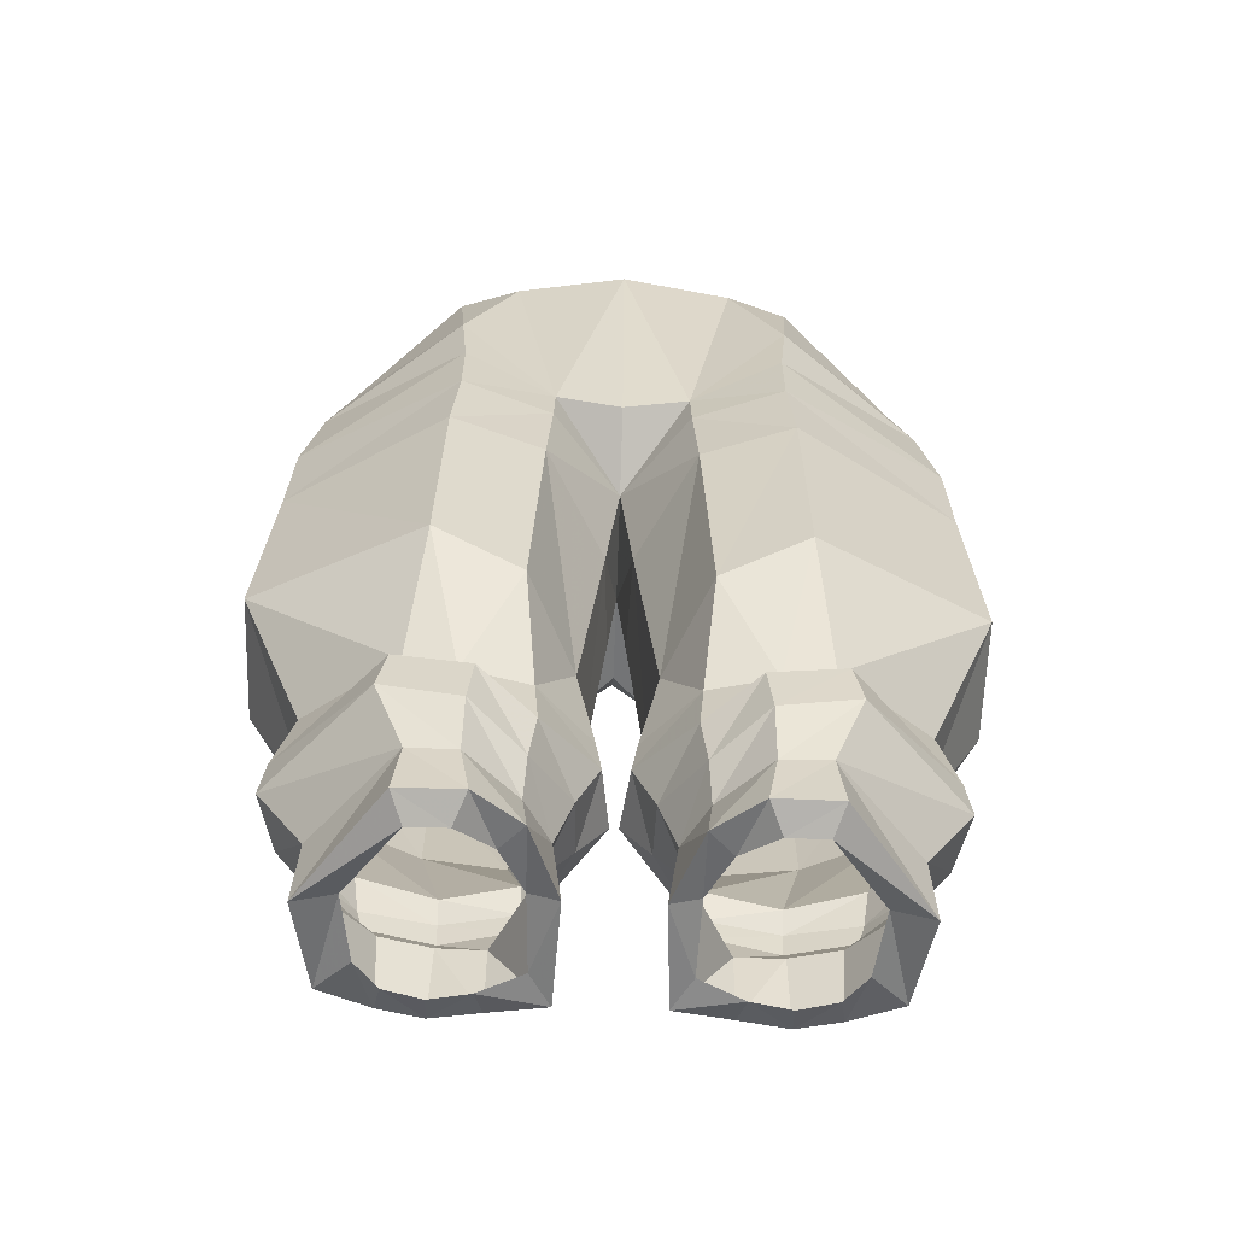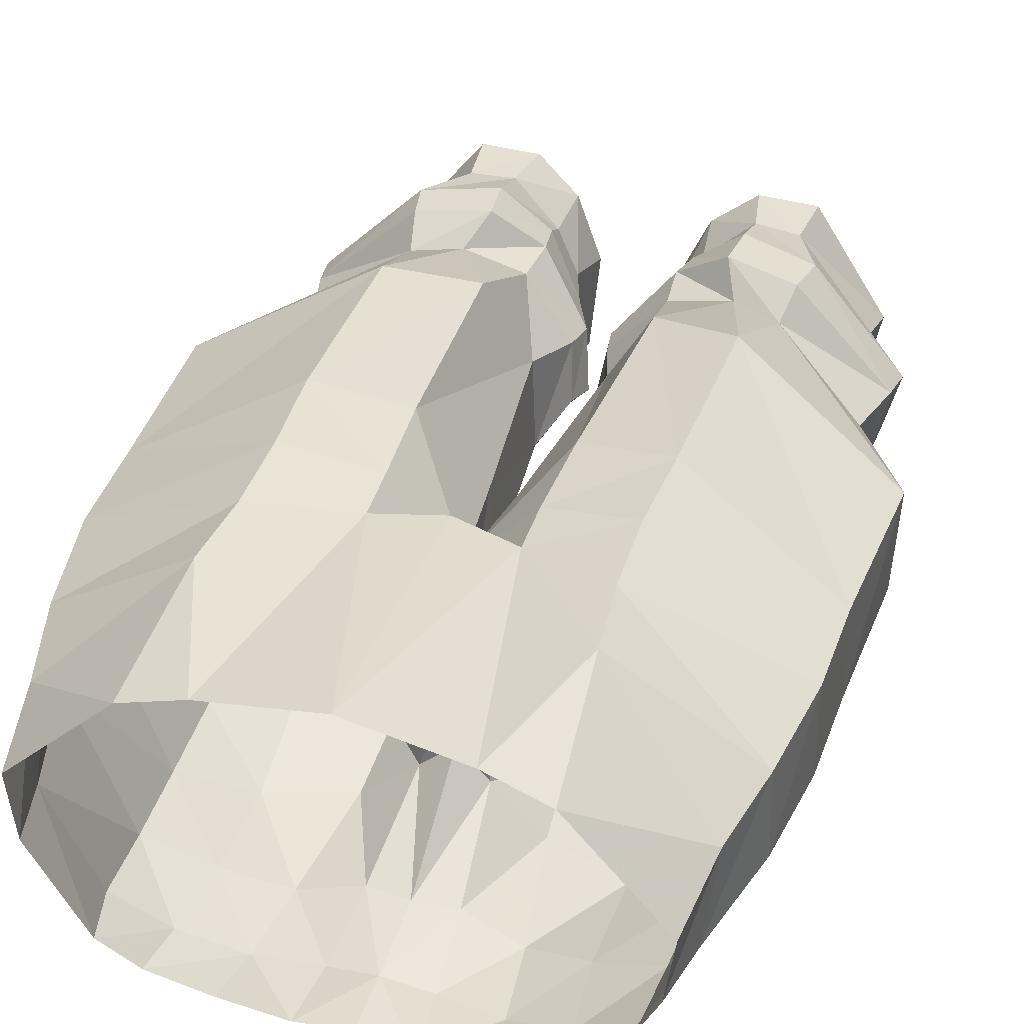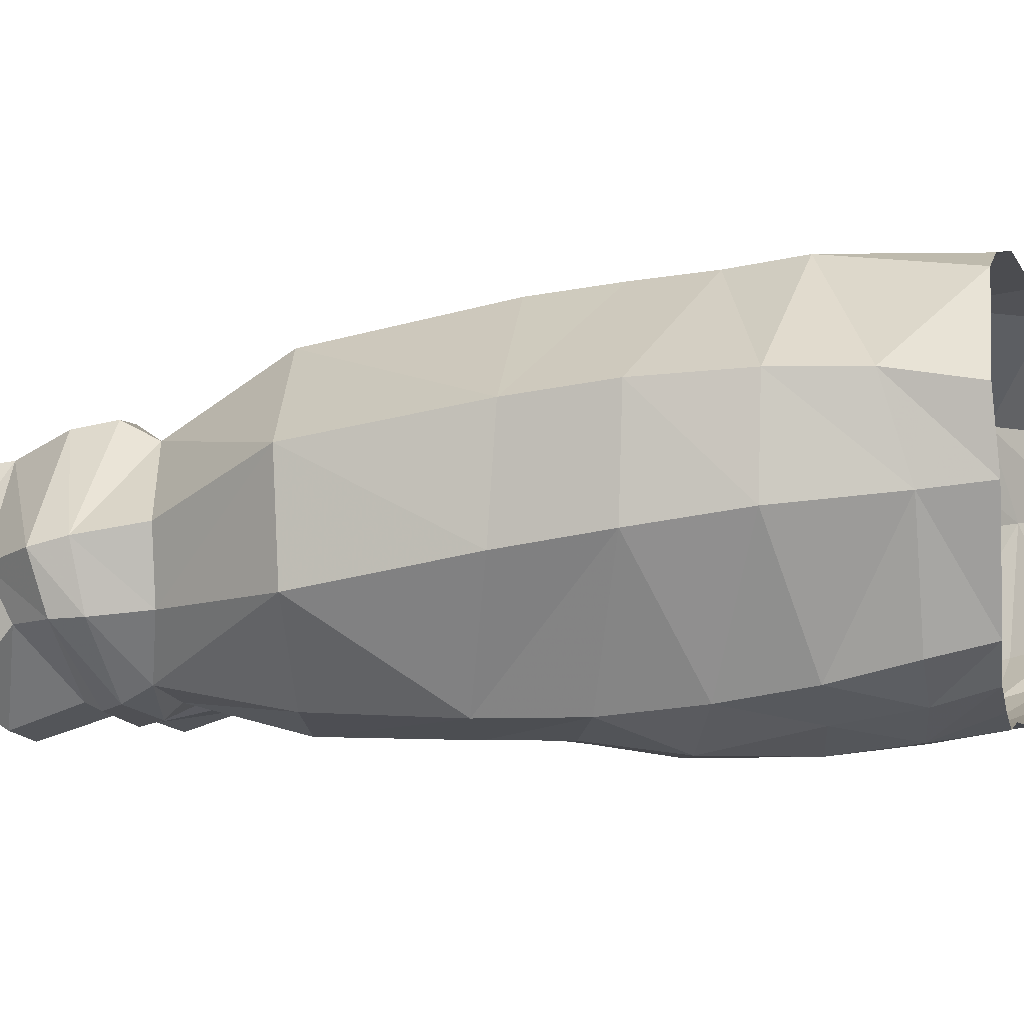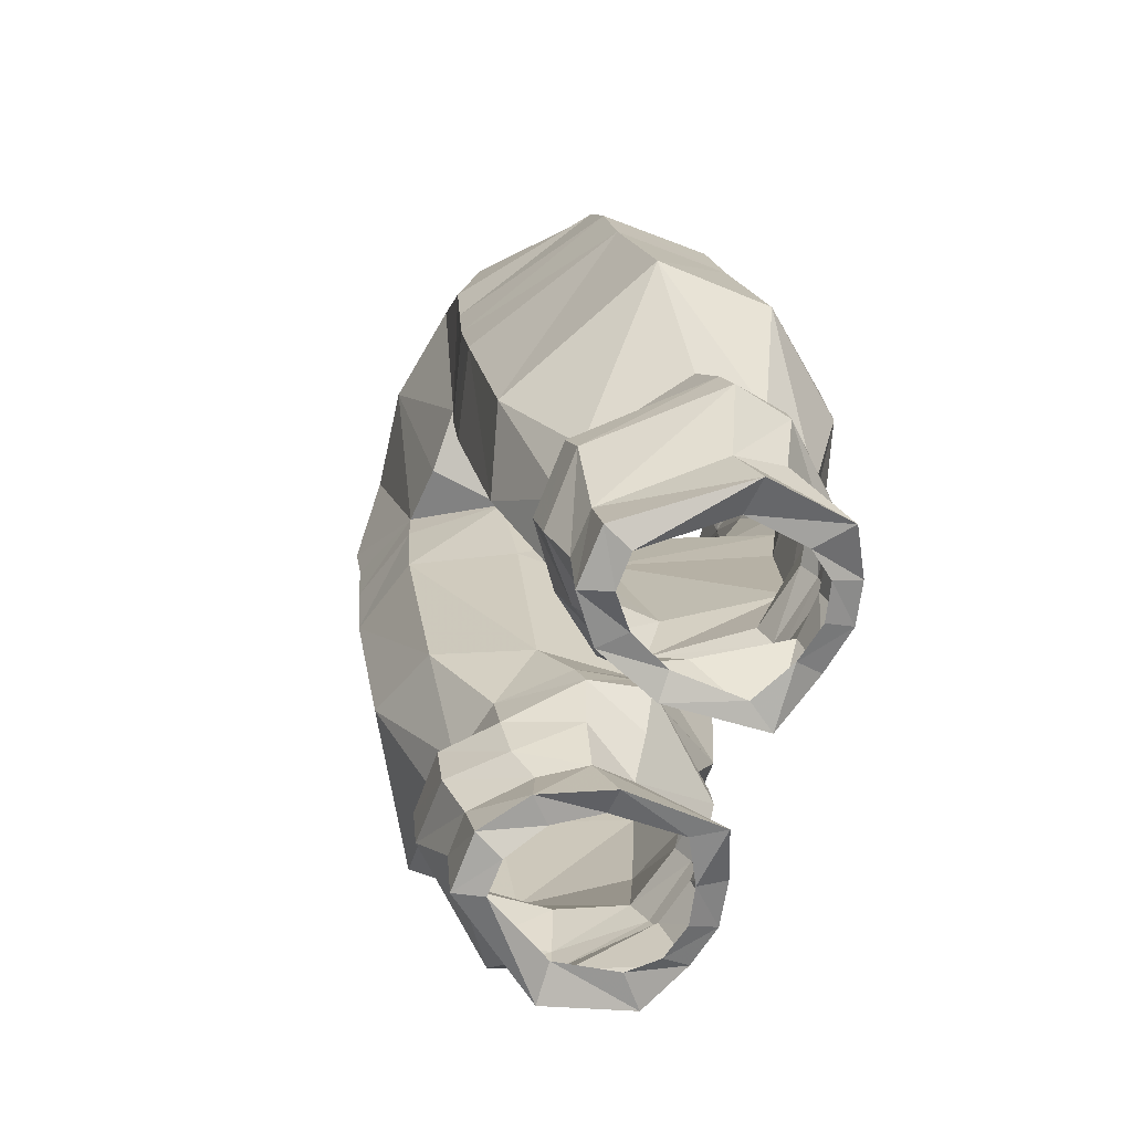
<metadata>
{"format":"obj","ext":"obj","renderer":"f3d","projection":"perspective","resolution":1024,"background":"white","views":[{"elev":-68.9,"azim":-1.9,"up":"+Y"},{"elev":44.6,"azim":-162.9,"up":"+Z"},{"elev":-3.0,"azim":108.6,"up":"+Z"},{"elev":-73.3,"azim":68.4,"up":"+Y"}]}
</metadata>
<code>
g Pelvis_Part
v -3.689 25.89 -2.314
v -5.64 25.88 -2.329
v -5.451 27.79 -2.097
v -3.985 27.67 -2.06
v -6.379 30.04 -1.333
v -3.957 29.26 -1.275
v -6.101 31.44 -1.07
v -3.801 30.82 -0.9979
v -5.868 32.62 -1.681
v -4.319 32.06 -1.667
v -5.376 36.46 0.8303
v -2.625 35.35 -0.02901
v -2.256 32.12 -2.12
v -5.241 43.06 2.007
v -2.306 42.48 1.24
v -2.157 45.43 1.495
v -5.053 45.92 2.324
v -2.127 47.07 1.563
v -5.074 48.51 2.516
v -5.286 50.98 2.784
v -3.622 55.52 2.845
v -5.583 55.65 2.21
v 0.00033 55.41 3.42
v 0.00033 46.41 1.48
v 2.127 47.07 1.563
v 3.622 55.52 2.845
v 5.286 50.98 2.784
v 5.582 55.65 2.21
v 5.073 48.51 2.516
v 5.054 45.92 2.324
v 2.156 45.43 1.495
v 5.241 43.06 2.007
v 2.307 42.48 1.24
v 2.625 35.35 -0.02901
v 5.375 36.46 0.8303
v 4.319 32.06 -1.667
v 5.868 32.62 -1.681
v 2.257 32.12 -2.12
v 3.8 30.82 -0.9979
v 6.102 31.44 -1.07
v 3.958 29.26 -1.275
v 6.378 30.04 -1.333
v 3.985 27.67 -2.06
v 5.45 27.79 -2.097
v 3.689 25.89 -2.314
v 5.641 25.88 -2.329
v 2.126 30.43 -2.314
v 4.319 32.06 -1.667
v 3.8 30.82 -0.9979
v 2.33 29.05 -2.767
v 2.126 30.43 -2.314
v 3.958 29.26 -1.275
v 2.419 27.98 -3.544
v 3.985 27.67 -2.06
v 2.25 26.25 -3.434
v 3.689 25.89 -2.314
v 1.63 28.37 -4.945
v 1.343 26.54 -5.65
v 1.081 30.06 -4.569
v 1.993 29.28 -6.419
v 1.038 30.88 -6.431
v 0.3957 31.65 -4.302
v 2.257 32.12 -2.12
v 0.5708 32.71 -4.028
v 1.168 35.05 -3.007
v 0.9815 35.31 -6.204
v 0.3875 33.28 -5.937
v 2.625 35.35 -0.02901
v 0.4203 41.82 -1.945
v 0.2933 41.65 -4.795
v 2.307 42.48 1.24
v 0.00033 45.41 -1.124
v 2.156 45.43 1.495
v 0.00033 45.42 -4.62
v -0.4196 41.82 -1.945
v -2.306 42.48 1.24
v -1.168 35.05 -3.007
v -0.9809 35.31 -6.204
v -0.5712 32.71 -4.028
v -0.3868 33.28 -5.937
v -2.256 32.12 -2.12
v -2.625 35.35 -0.02901
v -0.2926 41.65 -4.795
v -2.157 45.43 1.495
v -2.127 47.07 1.563
v 0.00033 45.79 -4.591
v -0.395 31.65 -4.302
v -2.125 30.43 -2.314
v -0.1338 32.21 -6.328
v -1.08 30.06 -4.569
v -2.331 29.05 -2.767
v -1.629 28.37 -4.945
v -2.419 27.98 -3.544
v -2.25 26.25 -3.434
v -3.985 27.67 -2.06
v -3.689 25.89 -2.314
v -1.343 26.54 -5.65
v -3.957 29.26 -1.275
v -1.994 29.28 -6.419
v -1.037 30.88 -6.431
v -3.801 30.82 -0.9979
v -2.125 30.43 -2.314
v -4.319 32.06 -1.667
v -5.451 27.79 -2.097
v -5.64 25.88 -2.329
v -8.239 26.47 -5.859
v -8.069 28.32 -5.148
v -7.746 27.38 -8.839
v -8.143 29.27 -6.811
v -6.215 28.1 -9.784
v -6.348 30.55 -8.966
v -9.537 30.43 -4.751
v -6.379 30.04 -1.333
v -9.112 30.87 -6.679
v -6.836 31.35 -9.197
v -7.019 32.03 -8.998
v -9.025 31.95 -6.625
v -7.184 33.06 -8.474
v -8.502 33.77 -6.433
v -10.79 38.35 -6.042
v -10.84 38.19 -2.222
v -8.803 33.79 -4.06
v -8.304 37.84 -9.144
v -5.868 32.62 -1.681
v -5.376 36.46 0.8303
v -10.51 43.84 -5.034
v -10.43 44.09 -1.204
v -8.146 42.58 -9.276
v -5.241 43.06 2.007
v -10.33 47.32 -0.8074
v -10.4 47.24 -4.519
v -7.961 45.83 -9.22
v -5.053 45.92 2.324
v -5.074 48.51 2.516
v -9.807 50.69 -0.6056
v -9.94 50.64 -4.008
v -7.831 48.91 -8.87
v -7.668 51.69 -8.387
v -5.286 50.98 2.784
v -9.165 53.39 -0.6179
v -5.583 55.65 2.21
v -8.772 56.12 -1.025
v -8.537 56.28 -3.403
v -8.969 54.29 -3.639
v -7.022 56.08 -7.287
v -7.508 54.21 -7.748
v -5.702 54.03 -8.972
v -5.831 55.89 -8.43
v -5.702 54.03 -8.972
v -5.502 51.38 -9.461
v -3.69 53.58 -9.925
v -3.429 50.84 -10.33
v -5.61 47.86 -10.26
v -7.831 48.91 -8.87
v -7.668 51.69 -8.387
v -2.874 46.85 -10.44
v -1.408 50.47 -9.857
v -1.084 46.59 -8.827
v -7.961 45.83 -9.22
v -5.747 44.73 -9.896
v -5.648 42.08 -9.919
v -8.146 42.58 -9.276
v -5.594 37.13 -9.88
v -8.304 37.84 -9.144
v -4.821 32.83 -8.984
v -7.184 33.06 -8.474
v -4.817 32.25 -9.489
v -7.019 32.03 -8.998
v -4.776 31.45 -9.68
v -6.836 31.35 -9.197
v -4.797 30.69 -9.358
v -6.348 30.55 -8.966
v -4.858 28.24 -10.13
v -6.215 28.1 -9.784
v -3.326 28.04 -9.792
v -3.339 30.5 -9.272
v -1.524 27.06 -9.002
v -2.6 31.54 -9.253
v -2.474 32.22 -9.072
v -2.52 33.02 -8.593
v -3.012 36.23 -9.717
v -2.634 41.78 -9.855
v -2.752 44.22 -10.1
v -1.629 28.37 -4.945
v -1.994 29.28 -6.419
v -1.524 27.06 -9.002
v -1.343 26.54 -5.65
v -3.339 30.5 -9.272
v -2.6 31.54 -9.253
v -1.037 30.88 -6.431
v -0.1338 32.21 -6.328
v -2.474 32.22 -9.072
v -0.3868 33.28 -5.937
v -2.52 33.02 -8.593
v -3.012 36.23 -9.717
v -0.9809 35.31 -6.204
v -0.2926 41.65 -4.795
v -2.634 41.78 -9.855
v -2.752 44.22 -10.1
v 0.00033 45.42 -4.62
v -2.874 46.85 -10.44
v -1.084 46.59 -8.827
v 0.00033 45.79 -4.591
v 0.00033 46.48 -7.772
v 1.084 46.59 -8.827
v 0.2933 41.65 -4.795
v 2.752 44.22 -10.1
v 2.634 41.78 -9.855
v 3.012 36.23 -9.717
v 0.9815 35.31 -6.204
v 0.3875 33.28 -5.937
v 2.52 33.02 -8.593
v 1.084 46.59 -8.827
v 2.873 46.85 -10.44
v 2.474 32.22 -9.072
v 0.1335 32.21 -6.328
v 2.601 31.54 -9.253
v 1.038 30.88 -6.431
v 1.993 29.28 -6.419
v 3.338 30.5 -9.272
v 1.524 27.06 -9.002
v 1.63 28.37 -4.945
v 1.343 26.54 -5.65
v 2.873 46.85 -10.44
v 1.409 50.47 -9.857
v 3.429 50.84 -10.33
v 5.61 47.86 -10.26
v 5.501 51.38 -9.461
v 7.831 48.91 -8.87
v 7.669 51.69 -8.387
v 7.961 45.83 -9.22
v 5.746 44.73 -9.896
v 5.648 42.08 -9.919
v 8.146 42.58 -9.276
v 5.594 37.13 -9.88
v 8.305 37.84 -9.144
v 4.821 32.83 -8.984
v 7.183 33.06 -8.474
v 4.817 32.25 -9.489
v 7.019 32.03 -8.998
v 4.775 31.45 -9.68
v 6.837 31.35 -9.197
v 4.798 30.69 -9.358
v 6.348 30.55 -8.966
v 4.857 28.24 -10.13
v 6.215 28.1 -9.784
v 3.327 28.04 -9.792
v 3.338 30.5 -9.272
v 1.524 27.06 -9.002
v 2.601 31.54 -9.253
v 2.474 32.22 -9.072
v 2.52 33.02 -8.593
v 3.012 36.23 -9.717
v 2.634 41.78 -9.855
v 2.752 44.22 -10.1
v 0.00033 50.64 -9.755
v -1.408 50.47 -9.857
v -1.084 46.59 -8.827
v 0.00033 46.48 -7.772
v 0.00033 53.36 -9.724
v -1.606 53.28 -10.03
v -1.763 55.53 -9.628
v 0.00033 55.44 -9.464
v -3.883 55.72 -9.124
v -5.831 55.89 -8.43
v 1.084 46.59 -8.827
v 1.409 50.47 -9.857
v 1.605 53.28 -10.03
v 1.763 55.53 -9.628
v 3.691 53.58 -9.925
v 3.882 55.72 -9.124
v 5.701 54.03 -8.972
v 5.831 55.89 -8.43
v 7.669 51.69 -8.387
v 7.508 54.21 -7.748
v 8.968 54.29 -3.639
v 7.022 56.08 -7.287
v 5.701 54.03 -8.972
v 5.831 55.89 -8.43
v 8.536 56.28 -3.403
v 9.165 53.39 -0.6179
v 8.772 56.12 -1.025
v 5.582 55.65 2.21
v 5.286 50.98 2.784
v 9.806 50.69 -0.6056
v 5.073 48.51 2.516
v 10.33 47.32 -0.8074
v 5.054 45.92 2.324
v 10.43 44.09 -1.204
v 10.51 43.84 -5.034
v 10.84 38.19 -2.222
v 10.79 38.35 -6.042
v 8.502 33.77 -6.433
v 8.803 33.79 -4.06
v 7.183 33.06 -8.474
v 8.305 37.84 -9.144
v 5.868 32.62 -1.681
v 5.375 36.46 0.8303
v 8.146 42.58 -9.276
v 5.241 43.06 2.007
v 10.4 47.24 -4.519
v 7.961 45.83 -9.22
v 9.939 50.64 -4.008
v 7.831 48.91 -8.87
v 9.025 31.95 -6.625
v 7.019 32.03 -8.998
v 9.36 31.61 -4.438
v 6.102 31.44 -1.07
v 9.113 30.87 -6.679
v 6.837 31.35 -9.197
v 6.348 30.55 -8.966
v 8.143 29.27 -6.811
v 6.215 28.1 -9.784
v 7.746 27.38 -8.839
v 8.069 28.32 -5.148
v 8.238 26.47 -5.859
v 5.45 27.79 -2.097
v 5.641 25.88 -2.329
v 9.537 30.43 -4.751
v 6.378 30.04 -1.333
v -2.127 47.07 1.563
v 0.00033 46.41 1.48
v 0.00033 45.41 -1.124
v 2.127 47.07 1.563
v -4.089 25.7 -3.291
v -5.289 25.67 -3.287
v -5.64 25.88 -2.329
v -3.689 25.89 -2.314
v -2.985 26.37 -4.173
v -2.25 26.25 -3.434
v -2.242 26.87 -5.623
v -8.239 26.47 -5.859
v -6.987 26.86 -5.789
v -1.343 26.54 -5.65
v -7.746 27.38 -8.839
v -6.703 27.19 -7.912
v -6.215 28.1 -9.784
v -6.019 27.47 -8.841
v -4.858 28.24 -10.13
v -4.831 27.52 -9.148
v -3.575 27.36 -8.839
v -3.326 28.04 -9.792
v -1.524 27.06 -9.002
v -2.159 27.07 -8.031
v -1.343 26.54 -5.65
v -2.242 26.87 -5.623
v -9.36 31.61 -4.438
v -6.101 31.44 -1.07
v 2.127 47.07 1.563
v 4.089 25.7 -3.291
v 3.689 25.89 -2.314
v 5.641 25.88 -2.329
v 5.289 25.67 -3.287
v 2.986 26.37 -4.173
v 2.25 26.25 -3.434
v 2.242 26.87 -5.623
v 8.238 26.47 -5.859
v 6.987 26.86 -5.789
v 1.343 26.54 -5.65
v 7.746 27.38 -8.839
v 6.703 27.19 -7.912
v 6.215 28.1 -9.784
v 6.019 27.47 -8.841
v 4.857 28.24 -10.13
v 4.831 27.52 -9.148
v 3.576 27.36 -8.839
v 3.327 28.04 -9.792
v 1.524 27.06 -9.002
v 2.159 27.07 -8.031
v 1.343 26.54 -5.65
v 2.242 26.87 -5.623
v 0.1335 32.21 -6.328
g Pelvis_Part_0
f 3 2 1
f 4 3 1
f 5 3 4
f 6 5 4
f 7 5 6
f 8 7 6
f 9 7 8
f 10 9 8
f 10 11 9
f 12 11 10
f 13 12 10
f 14 11 12
f 15 14 12
f 15 16 14
f 16 17 14
f 17 16 18
f 19 17 18
f 20 19 18
f 18 21 20
f 21 22 20
f 23 21 18
f 24 23 18
f 23 24 25
f 26 23 25
f 26 25 27
f 28 26 27
f 29 27 25
f 30 29 25
f 31 30 25
f 30 31 32
f 31 33 32
f 32 33 34
f 35 32 34
f 35 34 36
f 35 36 37
f 34 38 36
f 37 36 39
f 40 37 39
f 40 39 41
f 42 40 41
f 42 41 43
f 44 42 43
f 44 43 45
f 46 44 45
f 48 38 47
f 49 48 47
f 49 51 50
f 52 49 50
f 52 50 53
f 54 52 53
f 54 53 55
f 56 54 55
f 53 57 55
f 53 50 57
f 57 58 55
f 50 59 57
f 50 51 59
f 57 59 60
f 59 61 60
f 51 62 59
f 59 62 61
f 51 63 62
f 63 64 62
f 65 64 63
f 65 66 64
f 66 67 64
f 64 67 62
f 68 65 63
f 65 69 66
f 69 70 66
f 71 69 65
f 68 71 65
f 72 69 71
f 73 72 71
f 74 70 69
f 72 74 69
f 74 72 75
f 75 72 76
f 75 76 77
f 75 77 78
f 78 77 79
f 80 78 79
f 79 77 81
f 77 82 81
f 76 82 77
f 83 75 78
f 83 74 75
f 72 84 76
f 72 85 84
f 74 86 72
f 86 74 72
f 79 81 87
f 80 79 87
f 81 88 87
f 89 80 87
f 87 88 90
f 88 91 90
f 90 91 92
f 91 93 92
f 92 93 94
f 93 95 94
f 95 96 94
f 97 92 94
f 98 95 93
f 91 98 93
f 90 92 99
f 100 90 99
f 87 90 100
f 89 87 100
f 101 98 91
f 88 101 91
f 103 101 102
f 13 103 102
f 106 105 104
f 107 106 104
f 108 106 107
f 109 108 107
f 108 109 110
f 109 111 110
f 107 104 112
f 104 113 112
f 114 109 107
f 112 114 107
f 109 114 111
f 114 115 111
f 116 115 114
f 117 116 114
f 117 114 112
f 118 116 117
f 119 118 117
f 119 120 118
f 121 120 119
f 122 121 119
f 120 123 118
f 121 122 124
f 125 121 124
f 126 120 121
f 127 126 121
f 127 121 125
f 128 123 120
f 126 128 120
f 129 127 125
f 127 130 126
f 130 131 126
f 126 131 128
f 131 132 128
f 133 130 127
f 129 133 127
f 133 134 130
f 134 135 130
f 130 135 136
f 131 130 136
f 131 136 137
f 132 131 137
f 136 138 137
f 134 139 135
f 139 140 135
f 139 141 140
f 141 142 140
f 142 143 140
f 143 144 140
f 138 136 144
f 144 136 135
f 140 144 135
f 143 145 144
f 145 146 144
f 146 138 144
f 147 146 145
f 148 147 145
f 138 146 149
f 150 138 149
f 150 149 151
f 152 150 151
f 153 150 152
f 153 154 150
f 154 155 150
f 156 153 152
f 152 157 156
f 157 158 156
f 159 154 153
f 160 159 153
f 160 153 156
f 160 161 159
f 161 162 159
f 161 163 162
f 163 164 162
f 163 165 164
f 165 166 164
f 165 167 166
f 167 168 166
f 167 169 168
f 169 170 168
f 169 171 170
f 171 172 170
f 171 173 172
f 173 174 172
f 175 173 171
f 176 175 171
f 176 171 169
f 175 176 177
f 178 176 169
f 178 169 167
f 179 178 167
f 179 167 165
f 180 179 165
f 180 165 163
f 181 180 163
f 181 163 161
f 182 181 161
f 182 161 160
f 183 182 160
f 183 160 156
f 186 185 184
f 187 186 184
f 185 186 188
f 188 189 185
f 189 190 185
f 191 190 189
f 192 191 189
f 193 191 192
f 194 193 192
f 194 195 193
f 195 196 193
f 197 196 195
f 198 197 195
f 198 199 197
f 199 200 197
f 200 199 158
f 199 201 158
f 203 200 202
f 204 203 202
f 203 204 205
f 200 203 205
f 200 207 206
f 207 208 206
f 206 208 209
f 210 206 209
f 210 209 211
f 209 212 211
f 207 200 213
f 214 207 213
f 211 212 215
f 216 211 215
f 216 215 217
f 218 216 217
f 218 217 219
f 217 220 219
f 221 219 220
f 219 221 222
f 221 223 222
f 213 225 224
f 225 226 224
f 227 224 226
f 228 227 226
f 229 227 228
f 230 229 228
f 229 231 227
f 231 232 227
f 227 232 224
f 233 232 231
f 234 233 231
f 235 233 234
f 236 235 234
f 237 235 236
f 238 237 236
f 239 237 238
f 240 239 238
f 241 239 240
f 242 241 240
f 243 241 242
f 244 243 242
f 245 243 244
f 246 245 244
f 245 247 243
f 247 248 243
f 243 248 241
f 248 247 249
f 248 250 241
f 241 250 239
f 250 251 239
f 239 251 237
f 251 252 237
f 237 252 235
f 252 253 235
f 235 253 233
f 253 254 233
f 233 254 232
f 254 255 232
f 232 255 224
f 258 257 256
f 259 258 256
f 256 257 260
f 257 261 260
f 260 261 262
f 263 260 262
f 262 261 151
f 264 262 151
f 261 257 152
f 151 261 152
f 264 151 265
f 151 149 265
f 266 259 256
f 267 266 256
f 267 256 260
f 268 267 260
f 260 263 269
f 268 260 269
f 268 269 270
f 269 271 270
f 268 270 226
f 267 268 226
f 228 226 270
f 272 228 270
f 270 271 273
f 272 270 273
f 274 228 272
f 275 274 272
f 274 275 276
f 275 277 276
f 275 278 277
f 278 279 277
f 277 280 276
f 276 280 281
f 280 282 281
f 282 283 281
f 283 284 281
f 281 284 285
f 276 281 285
f 284 286 285
f 285 286 287
f 286 288 287
f 287 288 289
f 287 289 290
f 290 289 291
f 292 290 291
f 292 291 293
f 291 294 293
f 292 293 295
f 296 292 295
f 294 291 297
f 291 298 297
f 291 289 298
f 299 290 292
f 296 299 292
f 289 300 298
f 288 300 289
f 301 287 290
f 301 290 299
f 302 301 299
f 287 301 303
f 285 287 303
f 301 302 304
f 303 301 304
f 274 303 304
f 295 293 305
f 306 295 305
f 307 294 297
f 305 293 307
f 293 294 307
f 308 307 297
f 303 274 276
f 303 276 285
f 306 305 309
f 310 306 309
f 310 309 311
f 309 312 311
f 311 312 313
f 312 314 313
f 314 312 315
f 312 309 315
f 316 314 315
f 316 315 317
f 318 316 317
f 317 315 319
f 309 319 315
f 320 317 319
f 309 305 319
f 305 307 319
f 320 319 307
f 308 320 307
f 323 322 321
f 322 323 324
f 327 326 325
f 328 327 325
f 325 329 328
f 328 329 330
f 329 331 330
f 327 332 326
f 333 326 332
f 334 330 331
f 332 335 333
f 335 336 333
f 335 337 336
f 337 338 336
f 337 339 338
f 339 340 338
f 341 340 339
f 342 341 339
f 342 343 341
f 343 344 341
f 343 345 344
f 345 346 344
f 119 117 347
f 122 119 347
f 122 347 124
f 347 348 124
f 347 117 112
f 113 348 347
f 112 113 347
f 349 72 73
f 352 351 350
f 353 352 350
f 354 350 351
f 354 351 355
f 356 354 355
f 357 352 353
f 353 358 357
f 355 359 356
f 360 357 358
f 361 360 358
f 362 360 361
f 363 362 361
f 364 362 363
f 365 364 363
f 365 366 364
f 366 367 364
f 368 367 366
f 369 368 366
f 370 368 369
f 371 370 369
f 67 372 62
f 62 372 61

</code>
